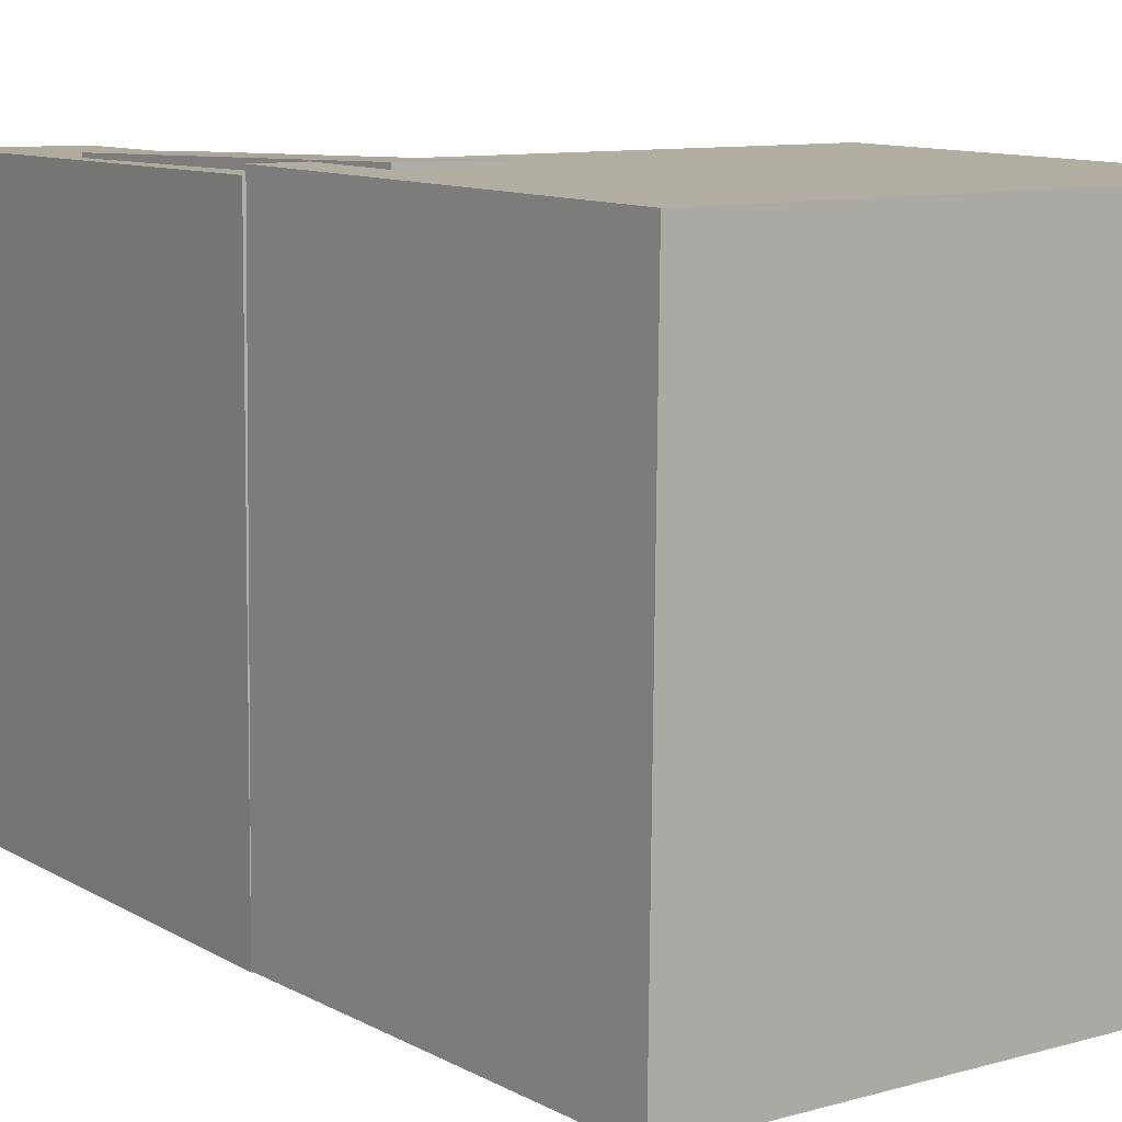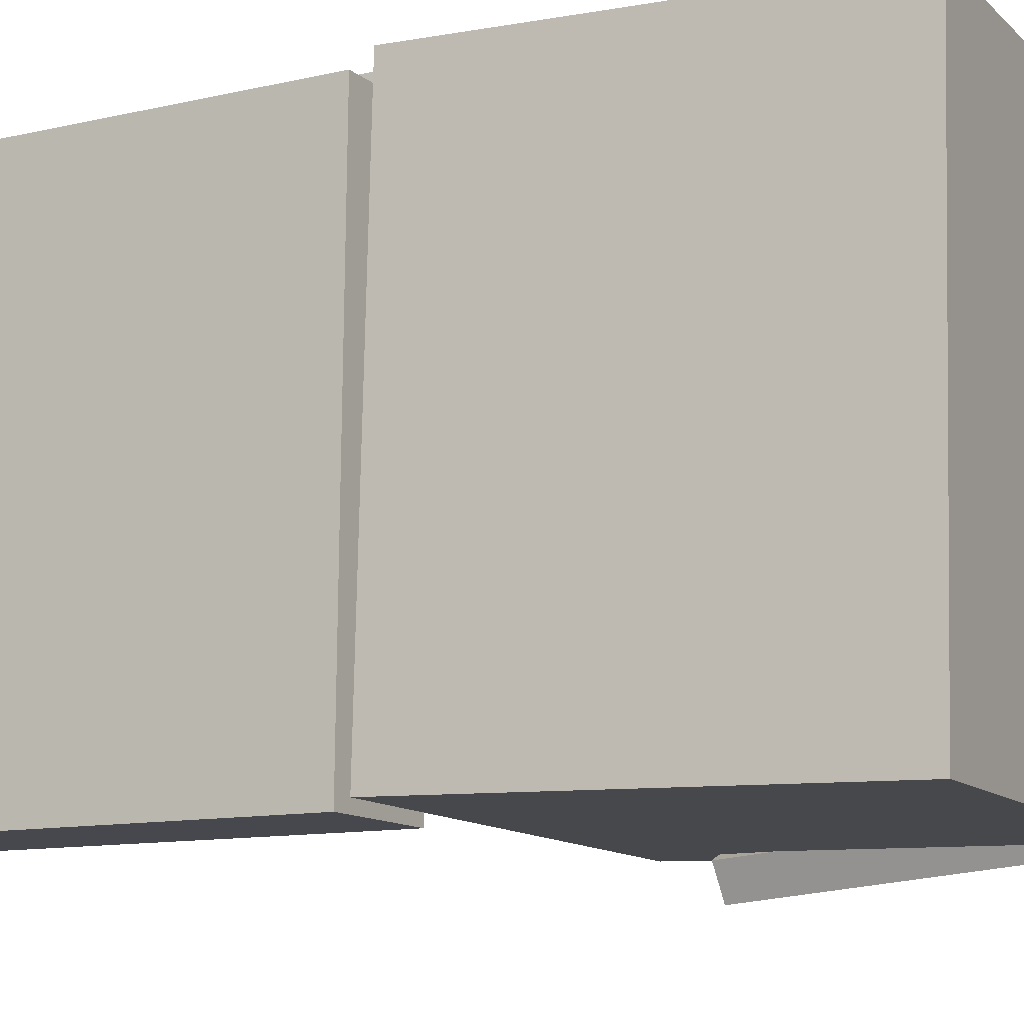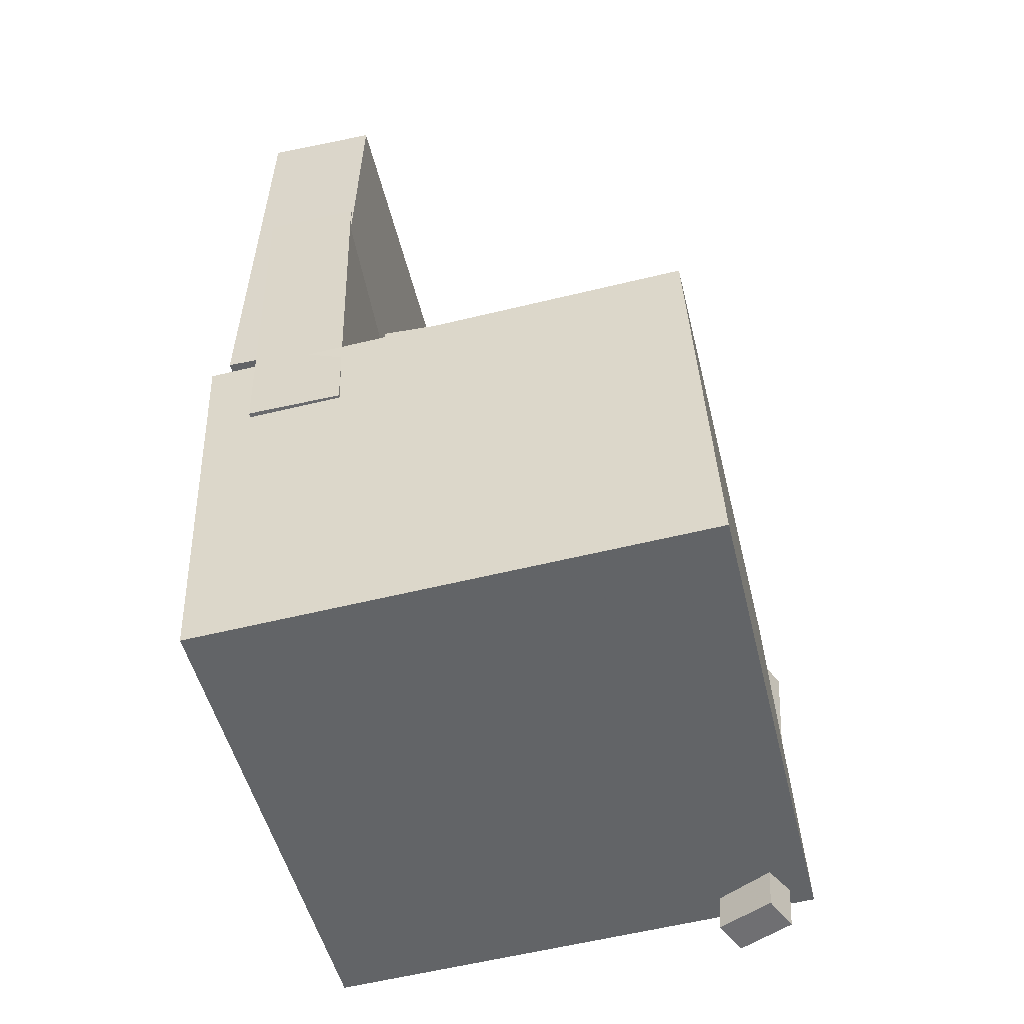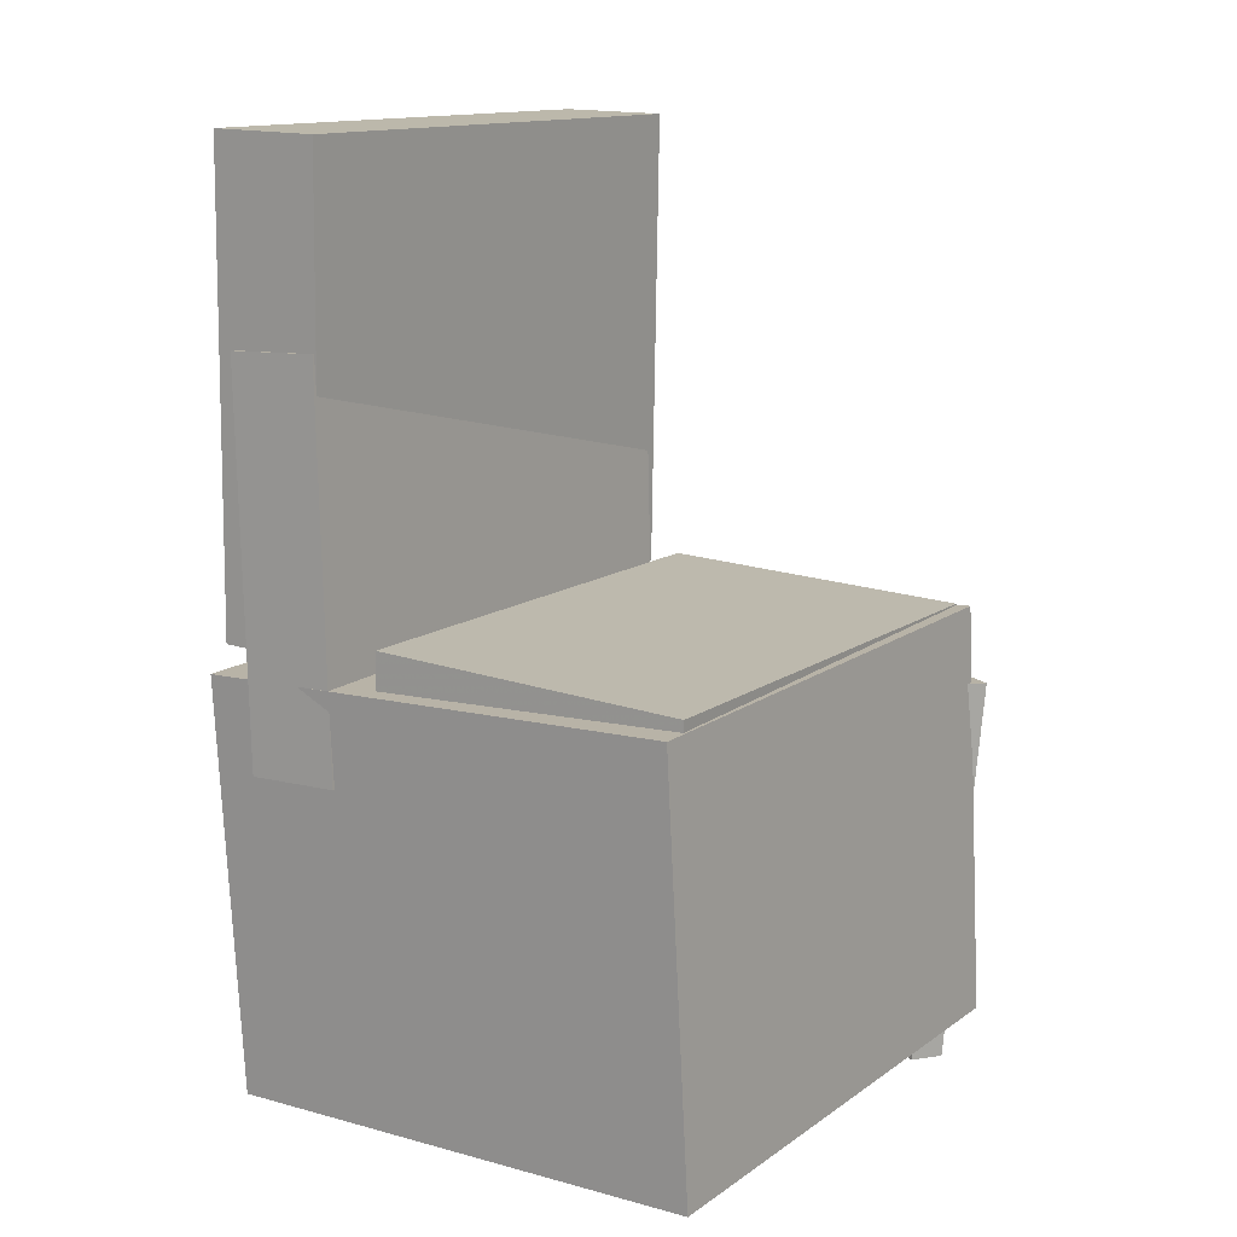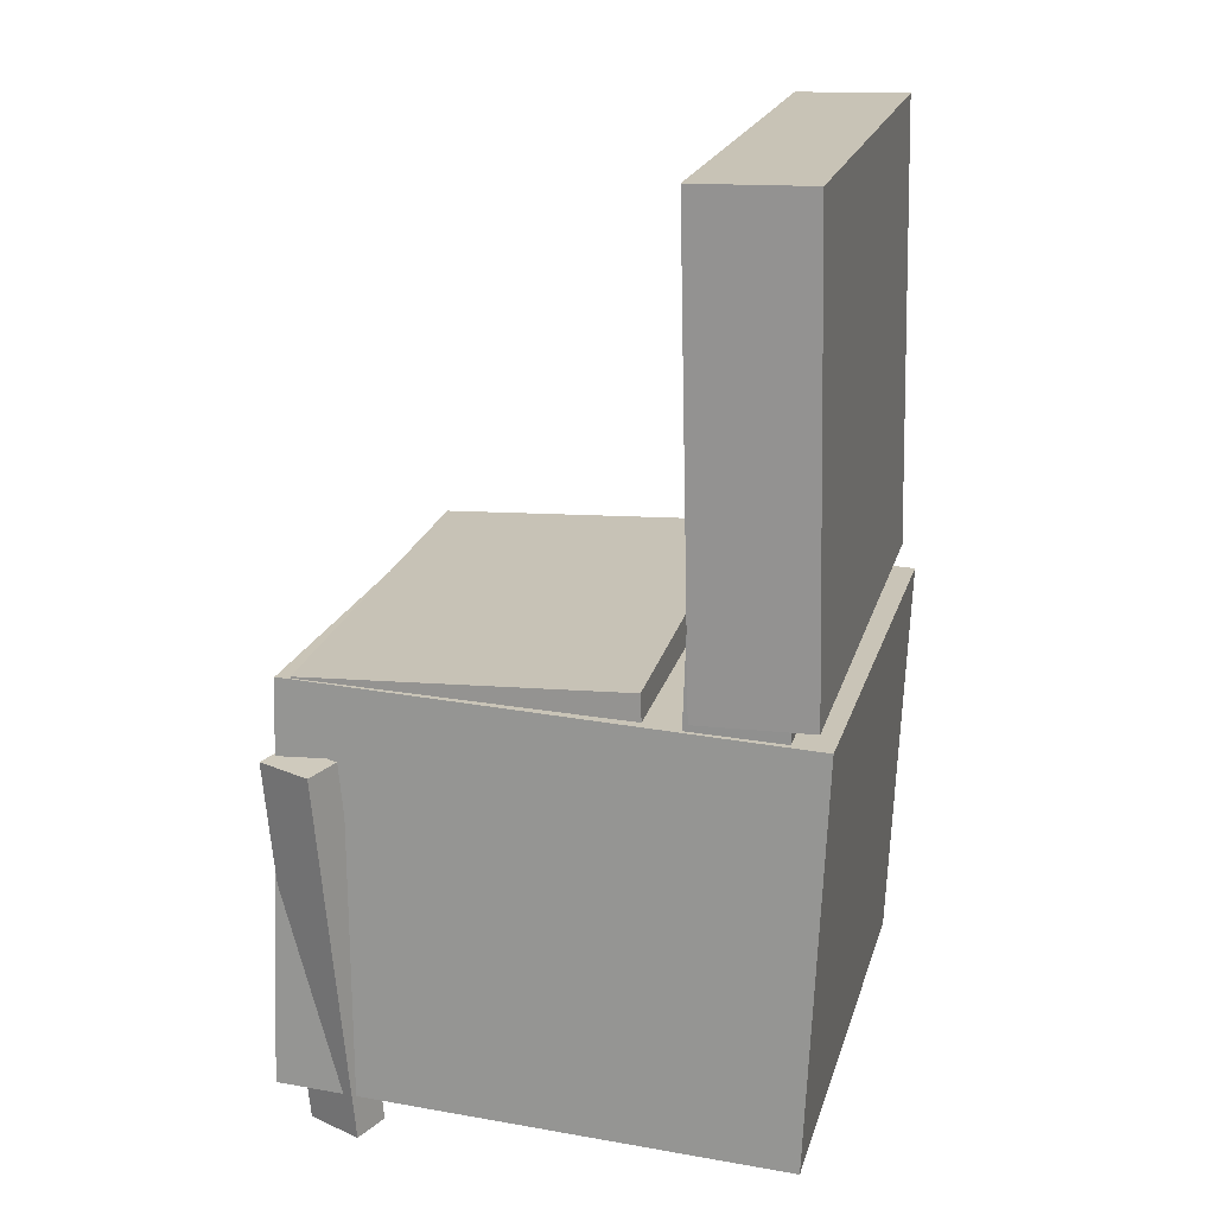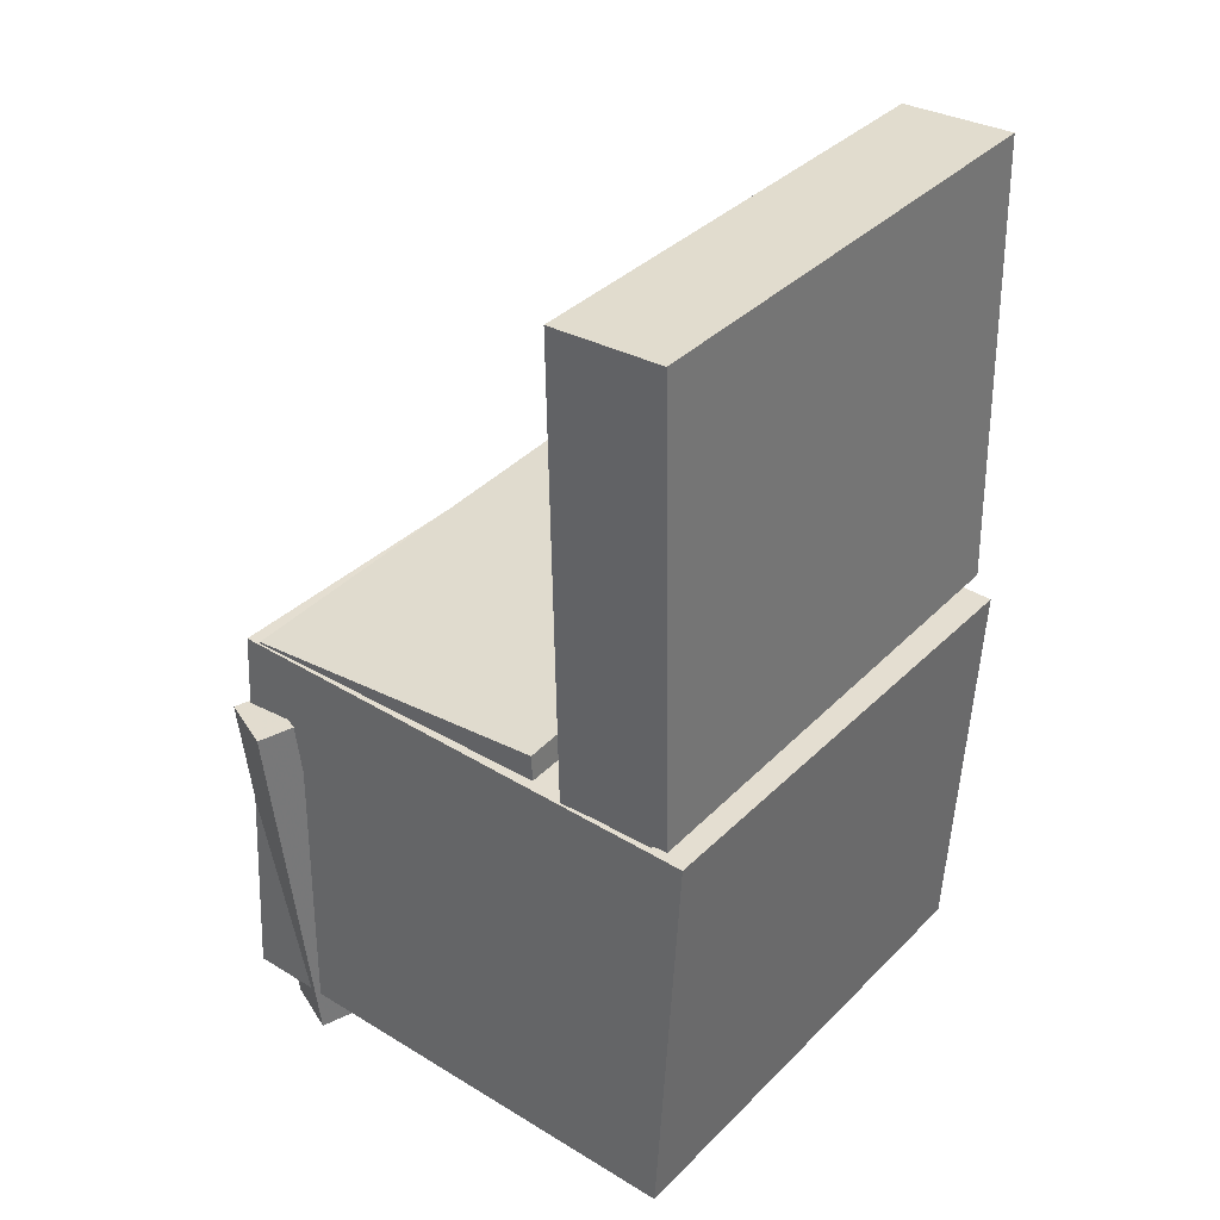
<metadata>
{"format":"obj","ext":"obj","renderer":"f3d","projection":"perspective","resolution":1024,"background":"white","views":[{"elev":8.6,"azim":-34.8,"up":"+Z"},{"elev":-12.4,"azim":-61.4,"up":"+Z"},{"elev":-52.0,"azim":13.1,"up":"+Y"},{"elev":13.0,"azim":34.8,"up":"+Y"},{"elev":20.8,"azim":-166.1,"up":"+Y"},{"elev":35.8,"azim":-143.4,"up":"+Y"}]}
</metadata>
<code>
v -0.1863 0.3475 -0.1659
v -0.1938 0.354 0.2008
v -0.1312 0.348 -0.1648
v -0.1387 0.3545 0.2019
v -0.1848 0.1764 -0.1629
v -0.1923 0.1828 0.2038
v -0.1297 0.1769 -0.1618
v -0.1372 0.1833 0.2049
f 1.0 7.0 5.0
f 1.0 3.0 7.0
f 1.0 4.0 3.0
f 1.0 2.0 4.0
f 3.0 8.0 7.0
f 3.0 4.0 8.0
f 5.0 7.0 8.0
f 5.0 8.0 6.0
f 1.0 5.0 6.0
f 1.0 6.0 2.0
f 2.0 6.0 8.0
f 2.0 8.0 4.0
v -0.07848 -0.07151 -0.1998
v -0.072 -0.07512 0.1999
v -0.07497 0.008665 -0.1991
v -0.06849 0.005057 0.2006
v 0.1814 -0.08283 -0.2041
v 0.1879 -0.08644 0.1956
v 0.1849 -0.002652 -0.2035
v 0.1914 -0.00626 0.1963
f 9.0 15.0 13.0
f 9.0 11.0 15.0
f 9.0 12.0 11.0
f 9.0 10.0 12.0
f 11.0 16.0 15.0
f 11.0 12.0 16.0
f 13.0 15.0 16.0
f 13.0 16.0 14.0
f 9.0 13.0 14.0
f 9.0 14.0 10.0
f 10.0 14.0 16.0
f 10.0 16.0 12.0
v -0.1022 0.3707 -0.2102
v -0.1038 0.3656 0.2128
v -0.1124 -0.005076 -0.2148
v -0.114 -0.01021 0.2082
v -0.1951 0.3733 -0.2105
v -0.1967 0.3681 0.2124
v -0.2053 -0.002551 -0.2151
v -0.2069 -0.007686 0.2078
f 17.0 23.0 21.0
f 17.0 19.0 23.0
f 17.0 20.0 19.0
f 17.0 18.0 20.0
f 19.0 24.0 23.0
f 19.0 20.0 24.0
f 21.0 23.0 24.0
f 21.0 24.0 22.0
f 17.0 21.0 22.0
f 17.0 22.0 18.0
f 18.0 22.0 24.0
f 18.0 24.0 20.0
v 0.143 -0.378 -0.2169
v 0.1613 -0.06571 -0.2392
v 0.1885 -0.3791 -0.1952
v 0.2068 -0.06681 -0.2174
v 0.1301 -0.3753 -0.1898
v 0.1484 -0.06302 -0.212
v 0.1756 -0.3764 -0.168
v 0.1939 -0.06413 -0.1903
f 25.0 31.0 29.0
f 25.0 27.0 31.0
f 25.0 28.0 27.0
f 25.0 26.0 28.0
f 27.0 32.0 31.0
f 27.0 28.0 32.0
f 29.0 31.0 32.0
f 29.0 32.0 30.0
f 25.0 29.0 30.0
f 25.0 30.0 26.0
f 26.0 30.0 32.0
f 26.0 32.0 28.0
v -0.1911 0.2081 -0.2059
v -0.187 0.2121 0.2136
v -0.1138 0.2107 -0.2067
v -0.1097 0.2147 0.2128
v -0.1805 -0.1067 -0.2031
v -0.1764 -0.1028 0.2165
v -0.1033 -0.1042 -0.2038
v -0.09916 -0.1002 0.2157
f 33.0 39.0 37.0
f 33.0 35.0 39.0
f 33.0 36.0 35.0
f 33.0 34.0 36.0
f 35.0 40.0 39.0
f 35.0 36.0 40.0
f 37.0 39.0 40.0
f 37.0 40.0 38.0
f 33.0 37.0 38.0
f 33.0 38.0 34.0
f 34.0 38.0 40.0
f 34.0 40.0 36.0
v -0.2178 -0.03086 0.2145
v -0.2054 -0.3667 0.2047
v 0.1928 -0.01579 0.2184
v 0.2052 -0.3516 0.2087
v -0.2142 -0.01842 -0.2092
v -0.2017 -0.3542 -0.2189
v 0.1964 -0.003344 -0.2052
v 0.2088 -0.3391 -0.215
f 41.0 47.0 45.0
f 41.0 43.0 47.0
f 41.0 44.0 43.0
f 41.0 42.0 44.0
f 43.0 48.0 47.0
f 43.0 44.0 48.0
f 45.0 47.0 48.0
f 45.0 48.0 46.0
f 41.0 45.0 46.0
f 41.0 46.0 42.0
f 42.0 46.0 48.0
f 42.0 48.0 44.0

</code>
